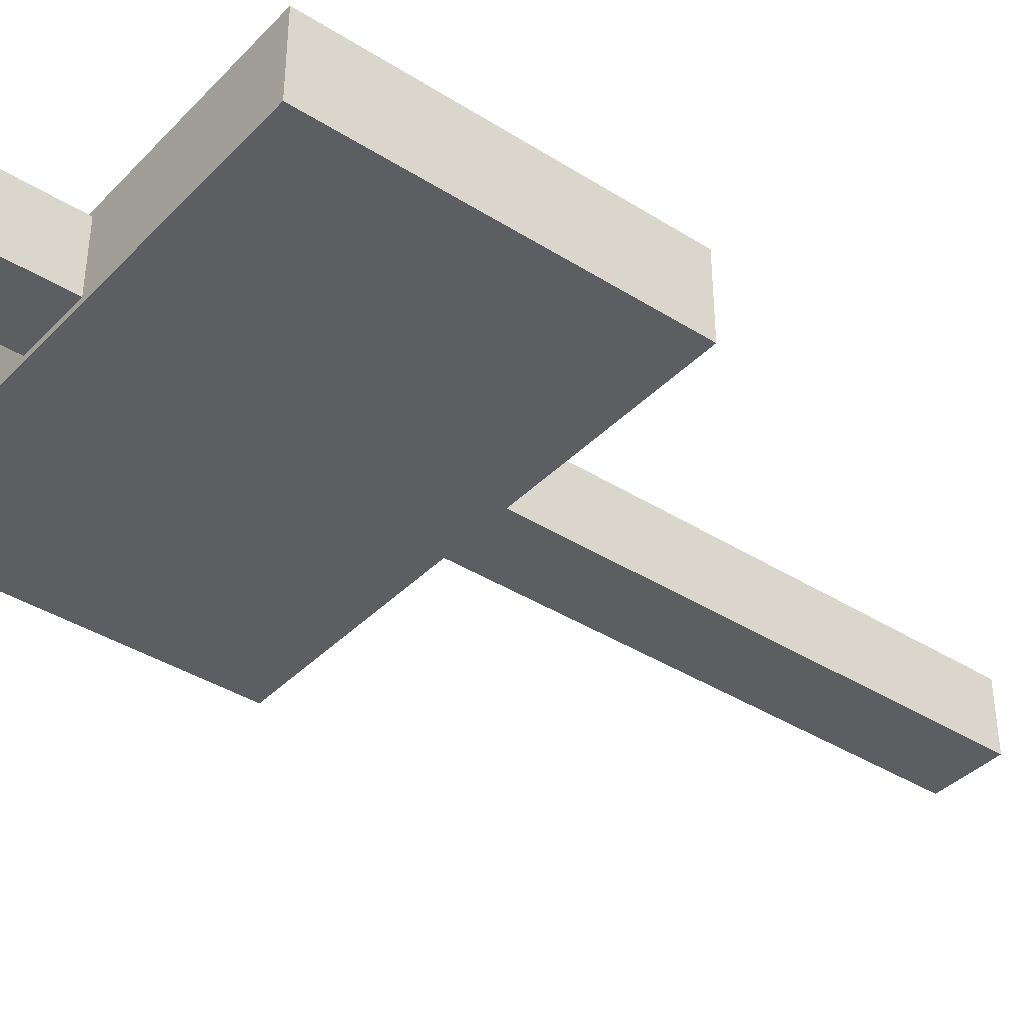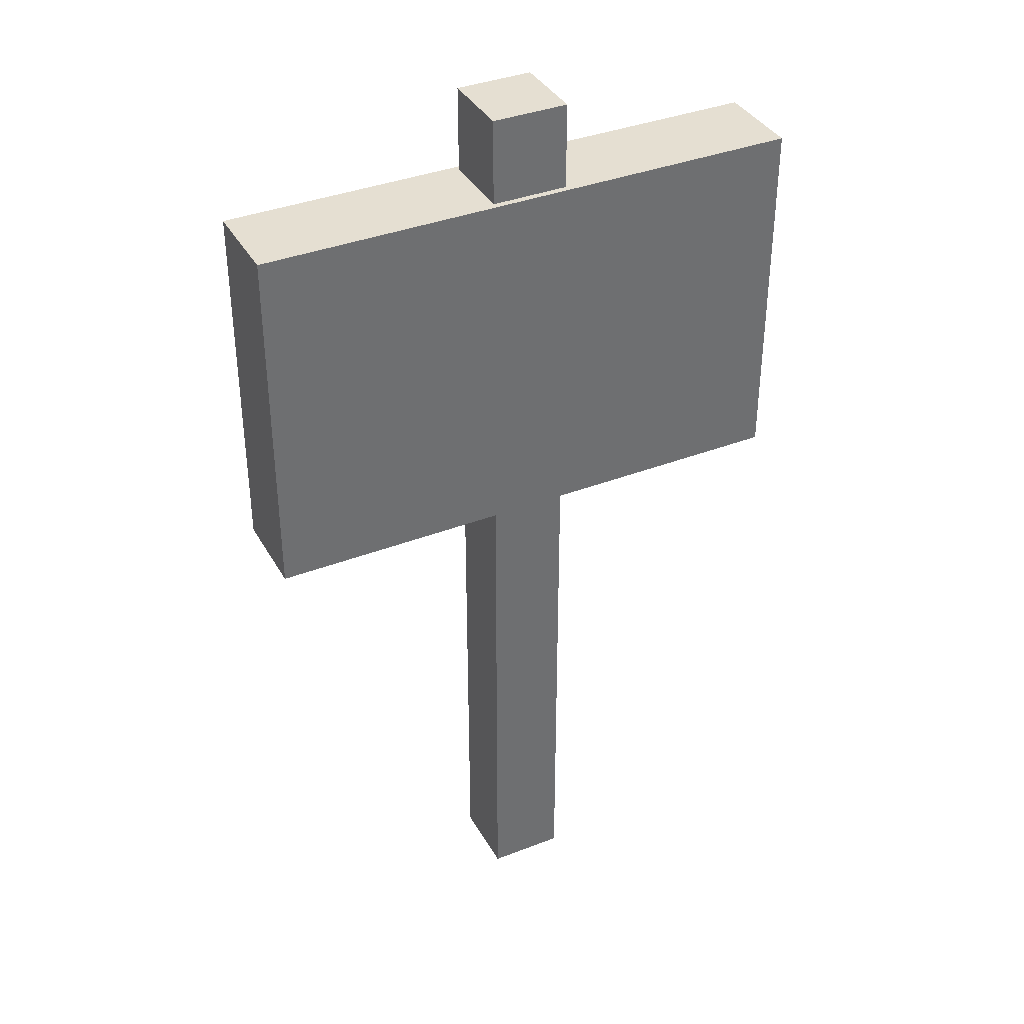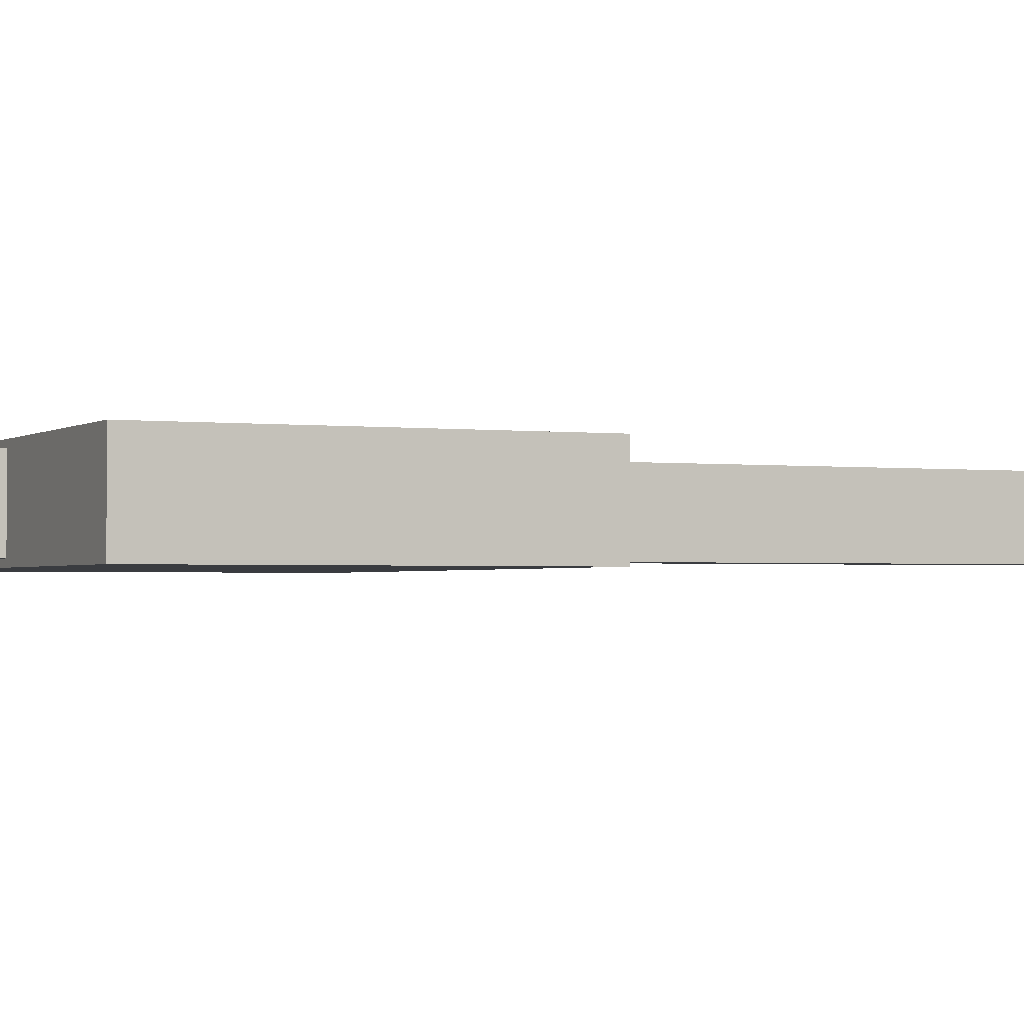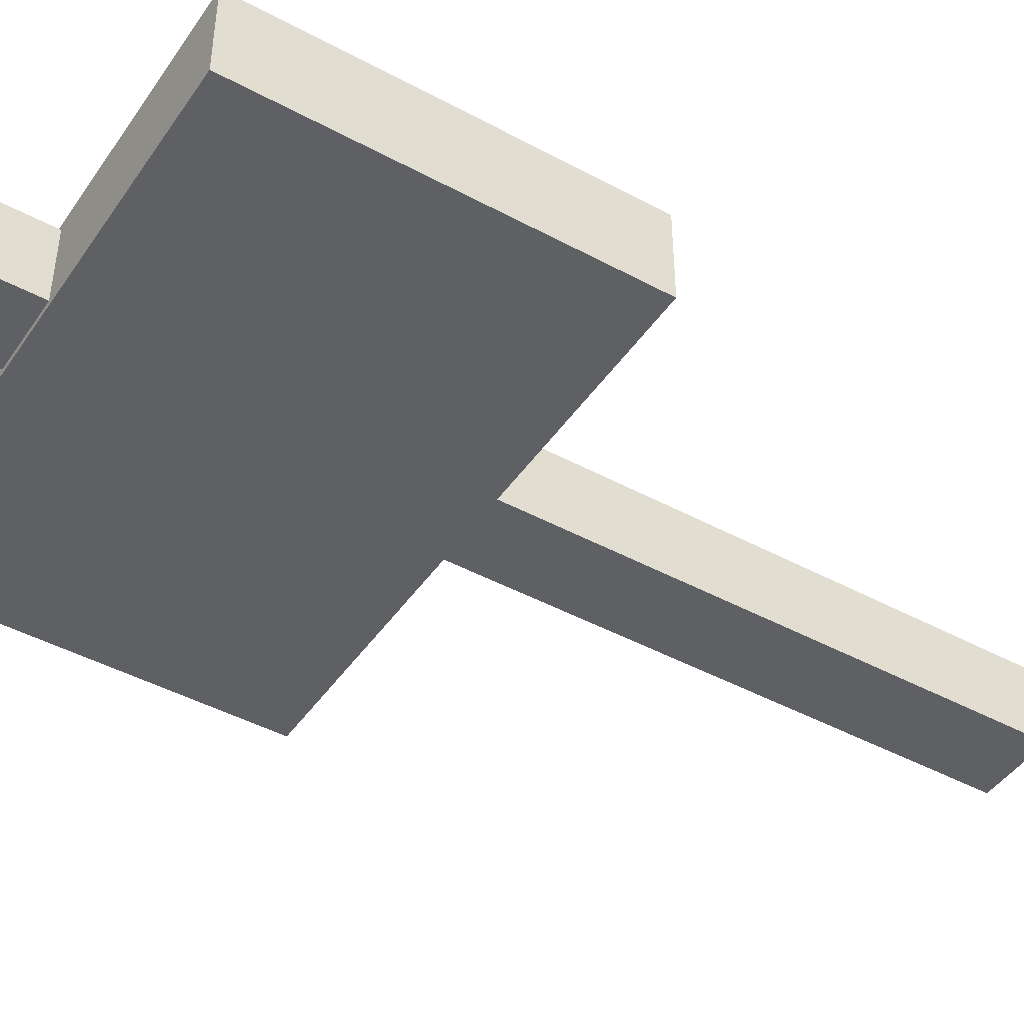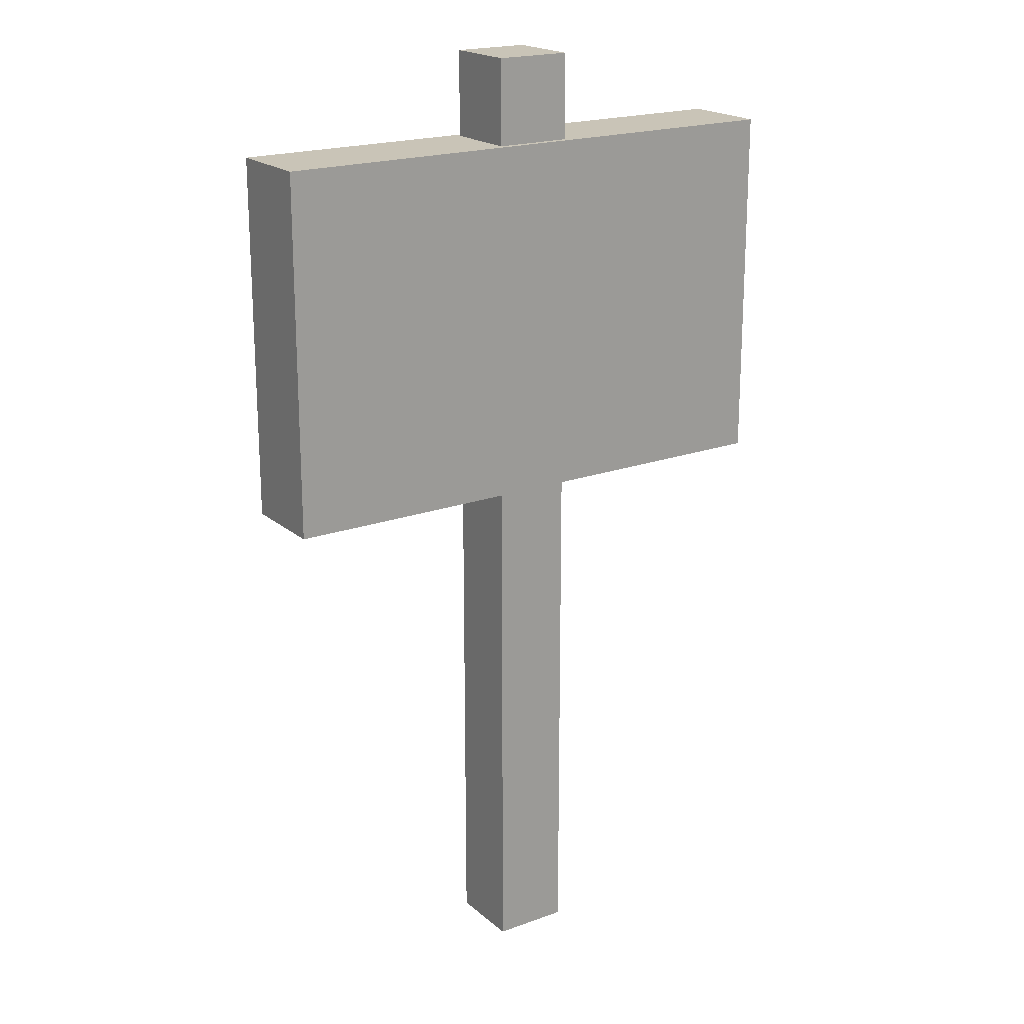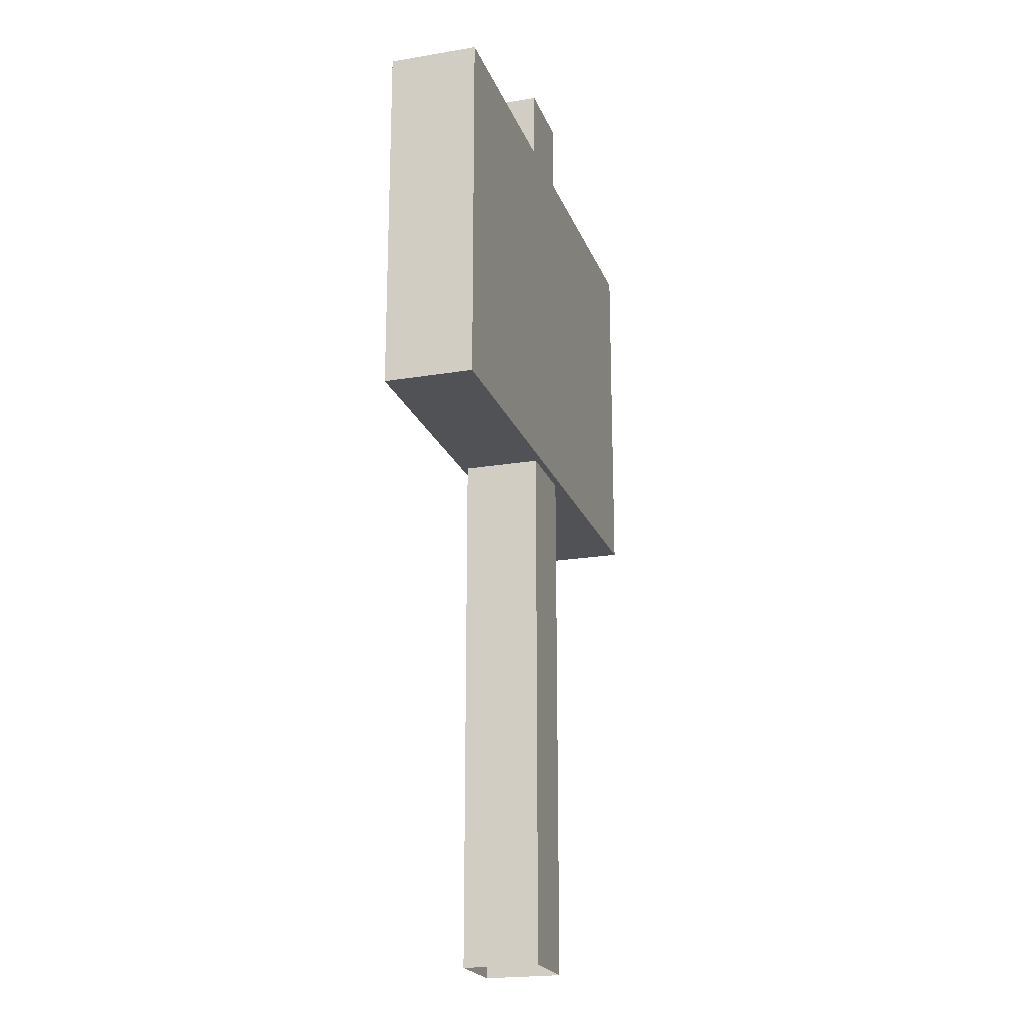
<metadata>
{"format":"obj","ext":"obj","renderer":"f3d","projection":"perspective","resolution":1024,"background":"white","views":[{"elev":-38.7,"azim":-128.5,"up":"+Z"},{"elev":37.5,"azim":-26.4,"up":"+Y"},{"elev":-1.7,"azim":-114.8,"up":"+Z"},{"elev":-44.6,"azim":-122.2,"up":"+Z"},{"elev":19.9,"azim":146.2,"up":"+Y"},{"elev":-20.8,"azim":107.0,"up":"+Y"}]}
</metadata>
<code>
g objSign
v -0.1053 -0.1945 0.1053
v -0.1053 2.5 0.1053
v 0.1053 2.5 0.1053
v 0.1053 -0.1945 0.1053
v -0.1053 2.5 0.1053
v -0.1053 2.5 -0.1053
v 0.1053 2.5 -0.1053
v 0.1053 2.5 0.1053
v -0.1053 2.5 -0.1053
v -0.1053 -0.1945 -0.1053
v 0.1053 -0.1945 -0.1053
v 0.1053 2.5 -0.1053
v 0.1053 -0.1945 0.1053
v 0.1053 2.5 0.1053
v 0.1053 2.5 -0.1053
v 0.1053 -0.1945 -0.1053
v -0.1053 -0.1945 -0.1053
v -0.1053 2.5 -0.1053
v -0.1053 2.5 0.1053
v -0.1053 -0.1945 0.1053
v -0.7623 1.264 0.1229
v -0.7623 2.264 0.1229
v 0.7623 2.264 0.1229
v 0.7623 1.264 0.1229
v -0.7623 2.264 0.1229
v -0.7623 2.264 -0.1229
v 0.7623 2.264 -0.1229
v 0.7623 2.264 0.1229
v -0.7623 2.264 -0.1229
v -0.7623 1.264 -0.1229
v 0.7623 1.264 -0.1229
v 0.7623 2.264 -0.1229
v -0.7623 1.264 -0.1229
v -0.7623 1.264 0.1229
v 0.7623 1.264 0.1229
v 0.7623 1.264 -0.1229
v 0.7623 1.264 0.1229
v 0.7623 2.264 0.1229
v 0.7623 2.264 -0.1229
v 0.7623 1.264 -0.1229
v -0.7623 1.264 -0.1229
v -0.7623 2.264 -0.1229
v -0.7623 2.264 0.1229
v -0.7623 1.264 0.1229
g objSign_0
f 3 2 1
f 4 3 1
f 7 6 5
f 8 7 5
f 11 10 9
f 12 11 9
f 15 14 13
f 16 15 13
f 19 18 17
f 20 19 17
f 23 22 21
f 24 23 21
f 27 26 25
f 28 27 25
f 31 30 29
f 32 31 29
f 35 34 33
f 36 35 33
f 39 38 37
f 40 39 37
f 43 42 41
f 44 43 41

</code>
